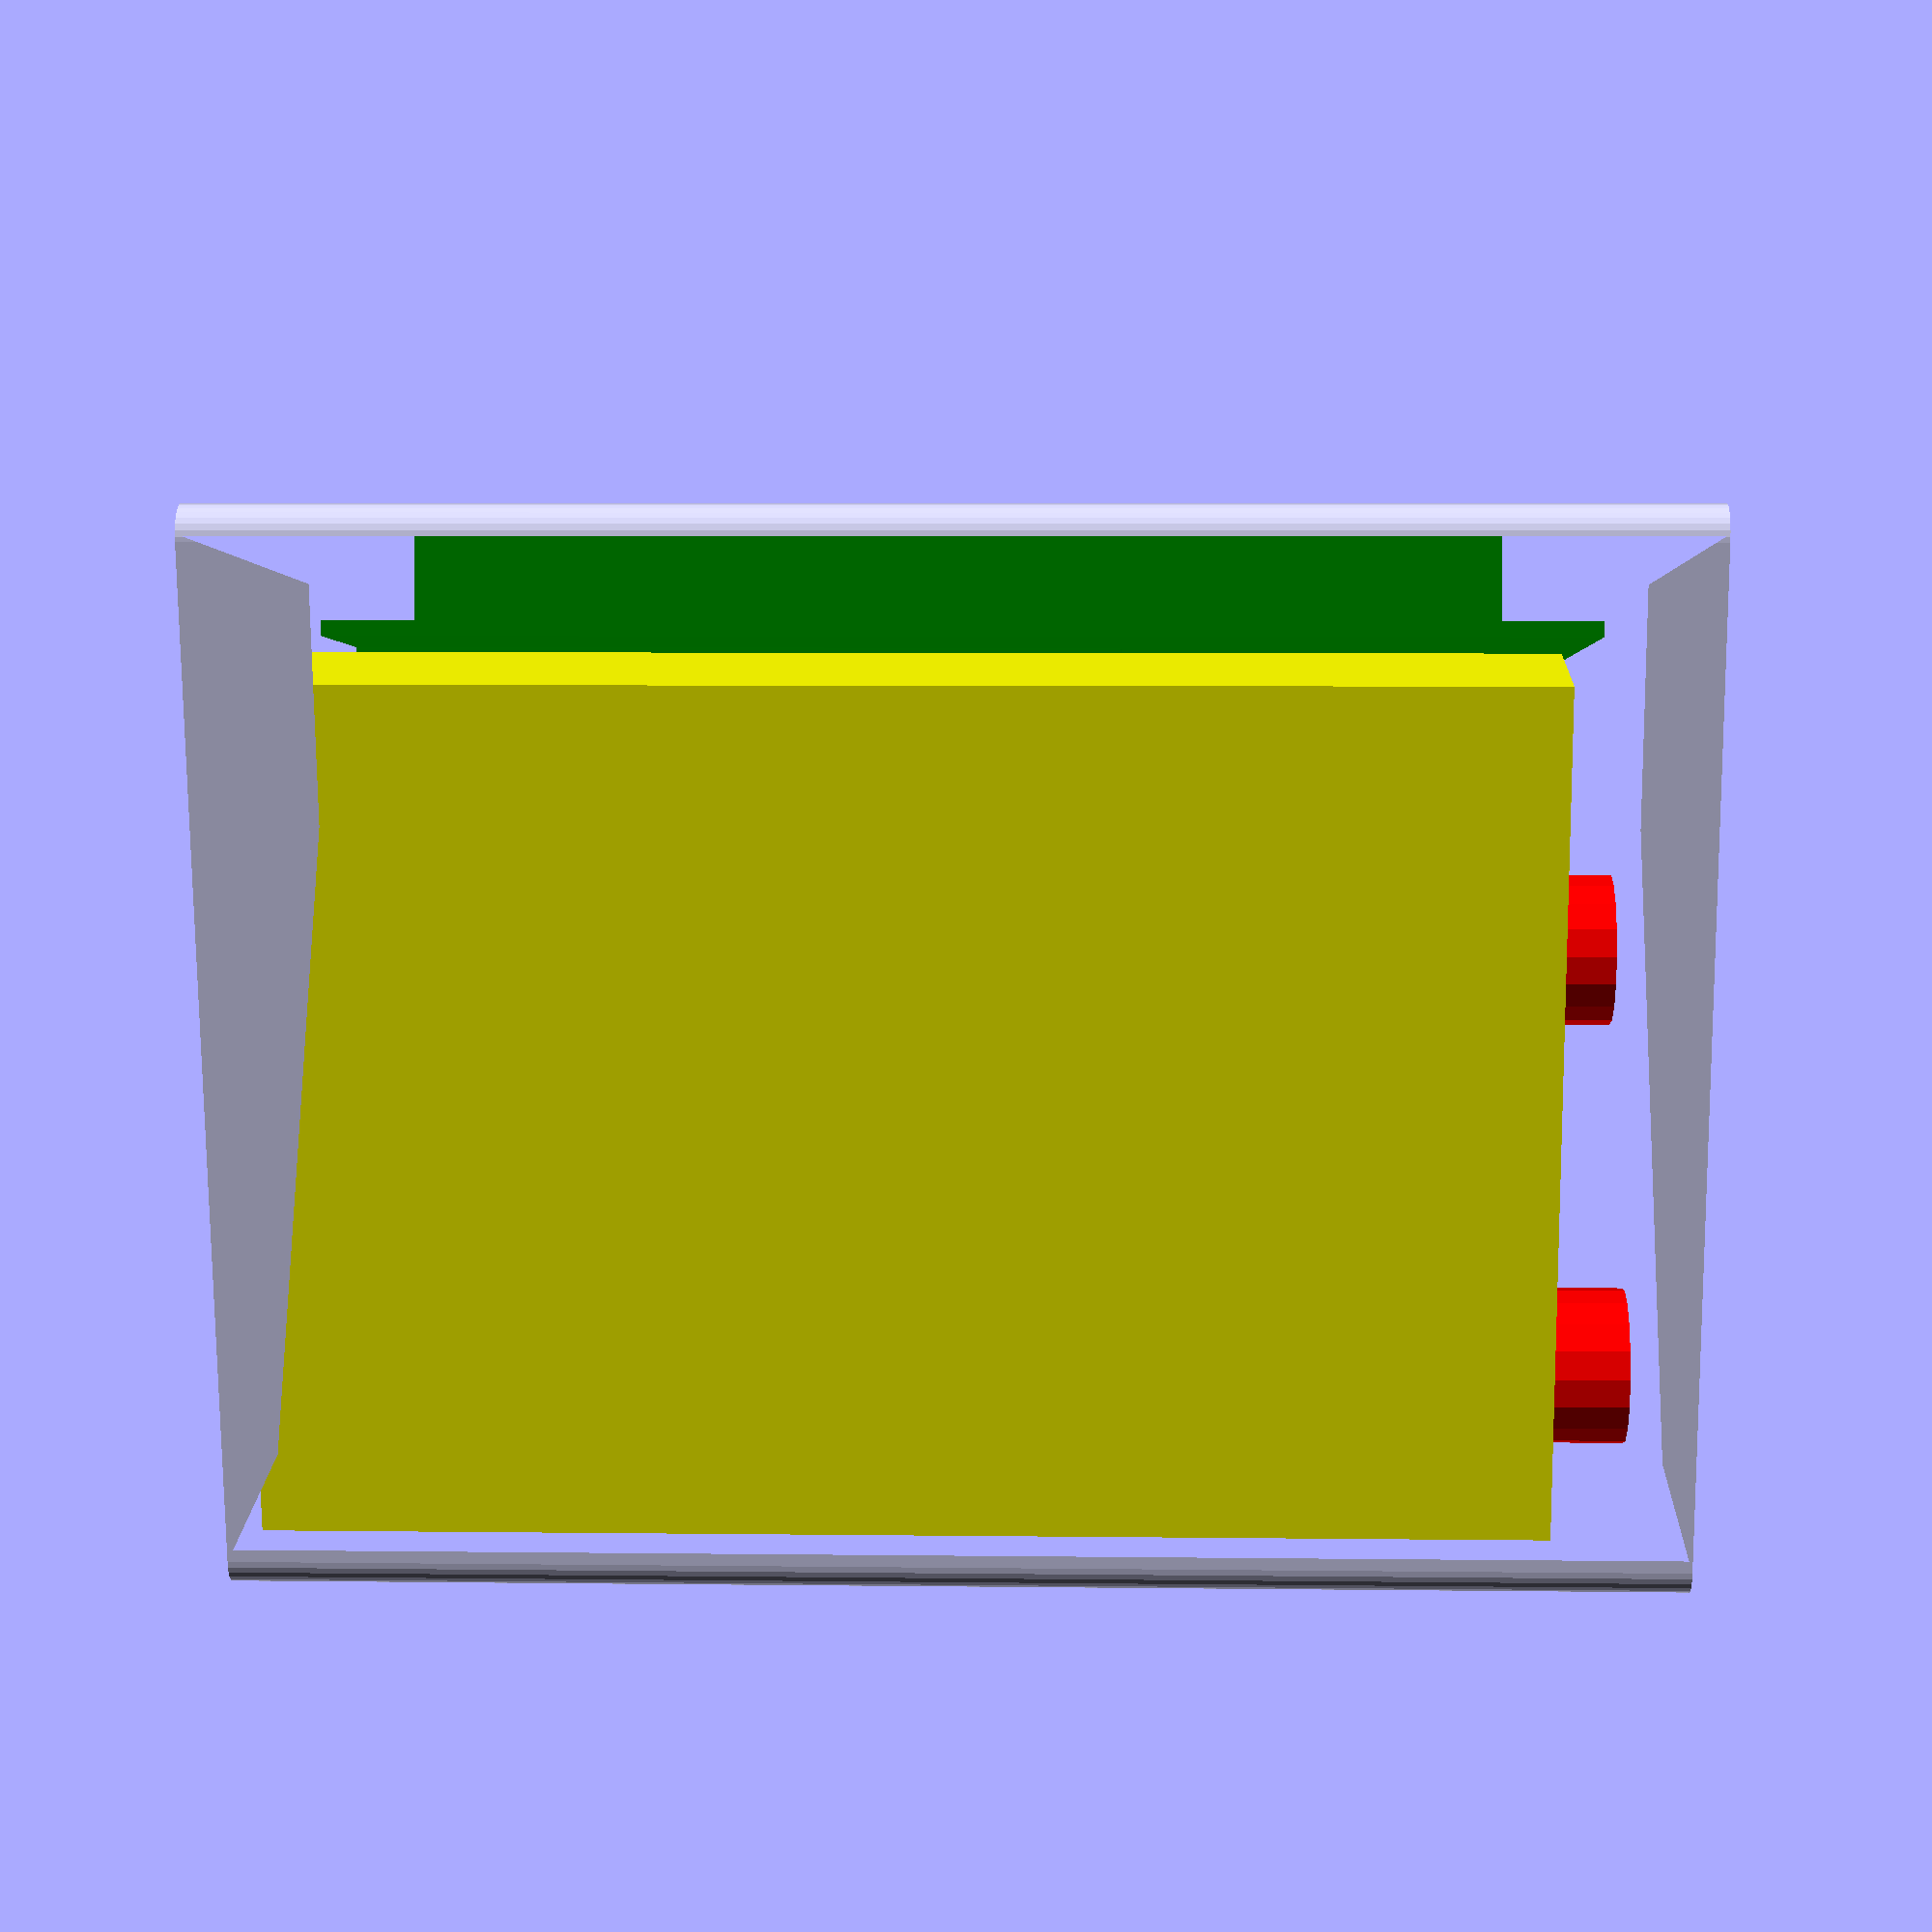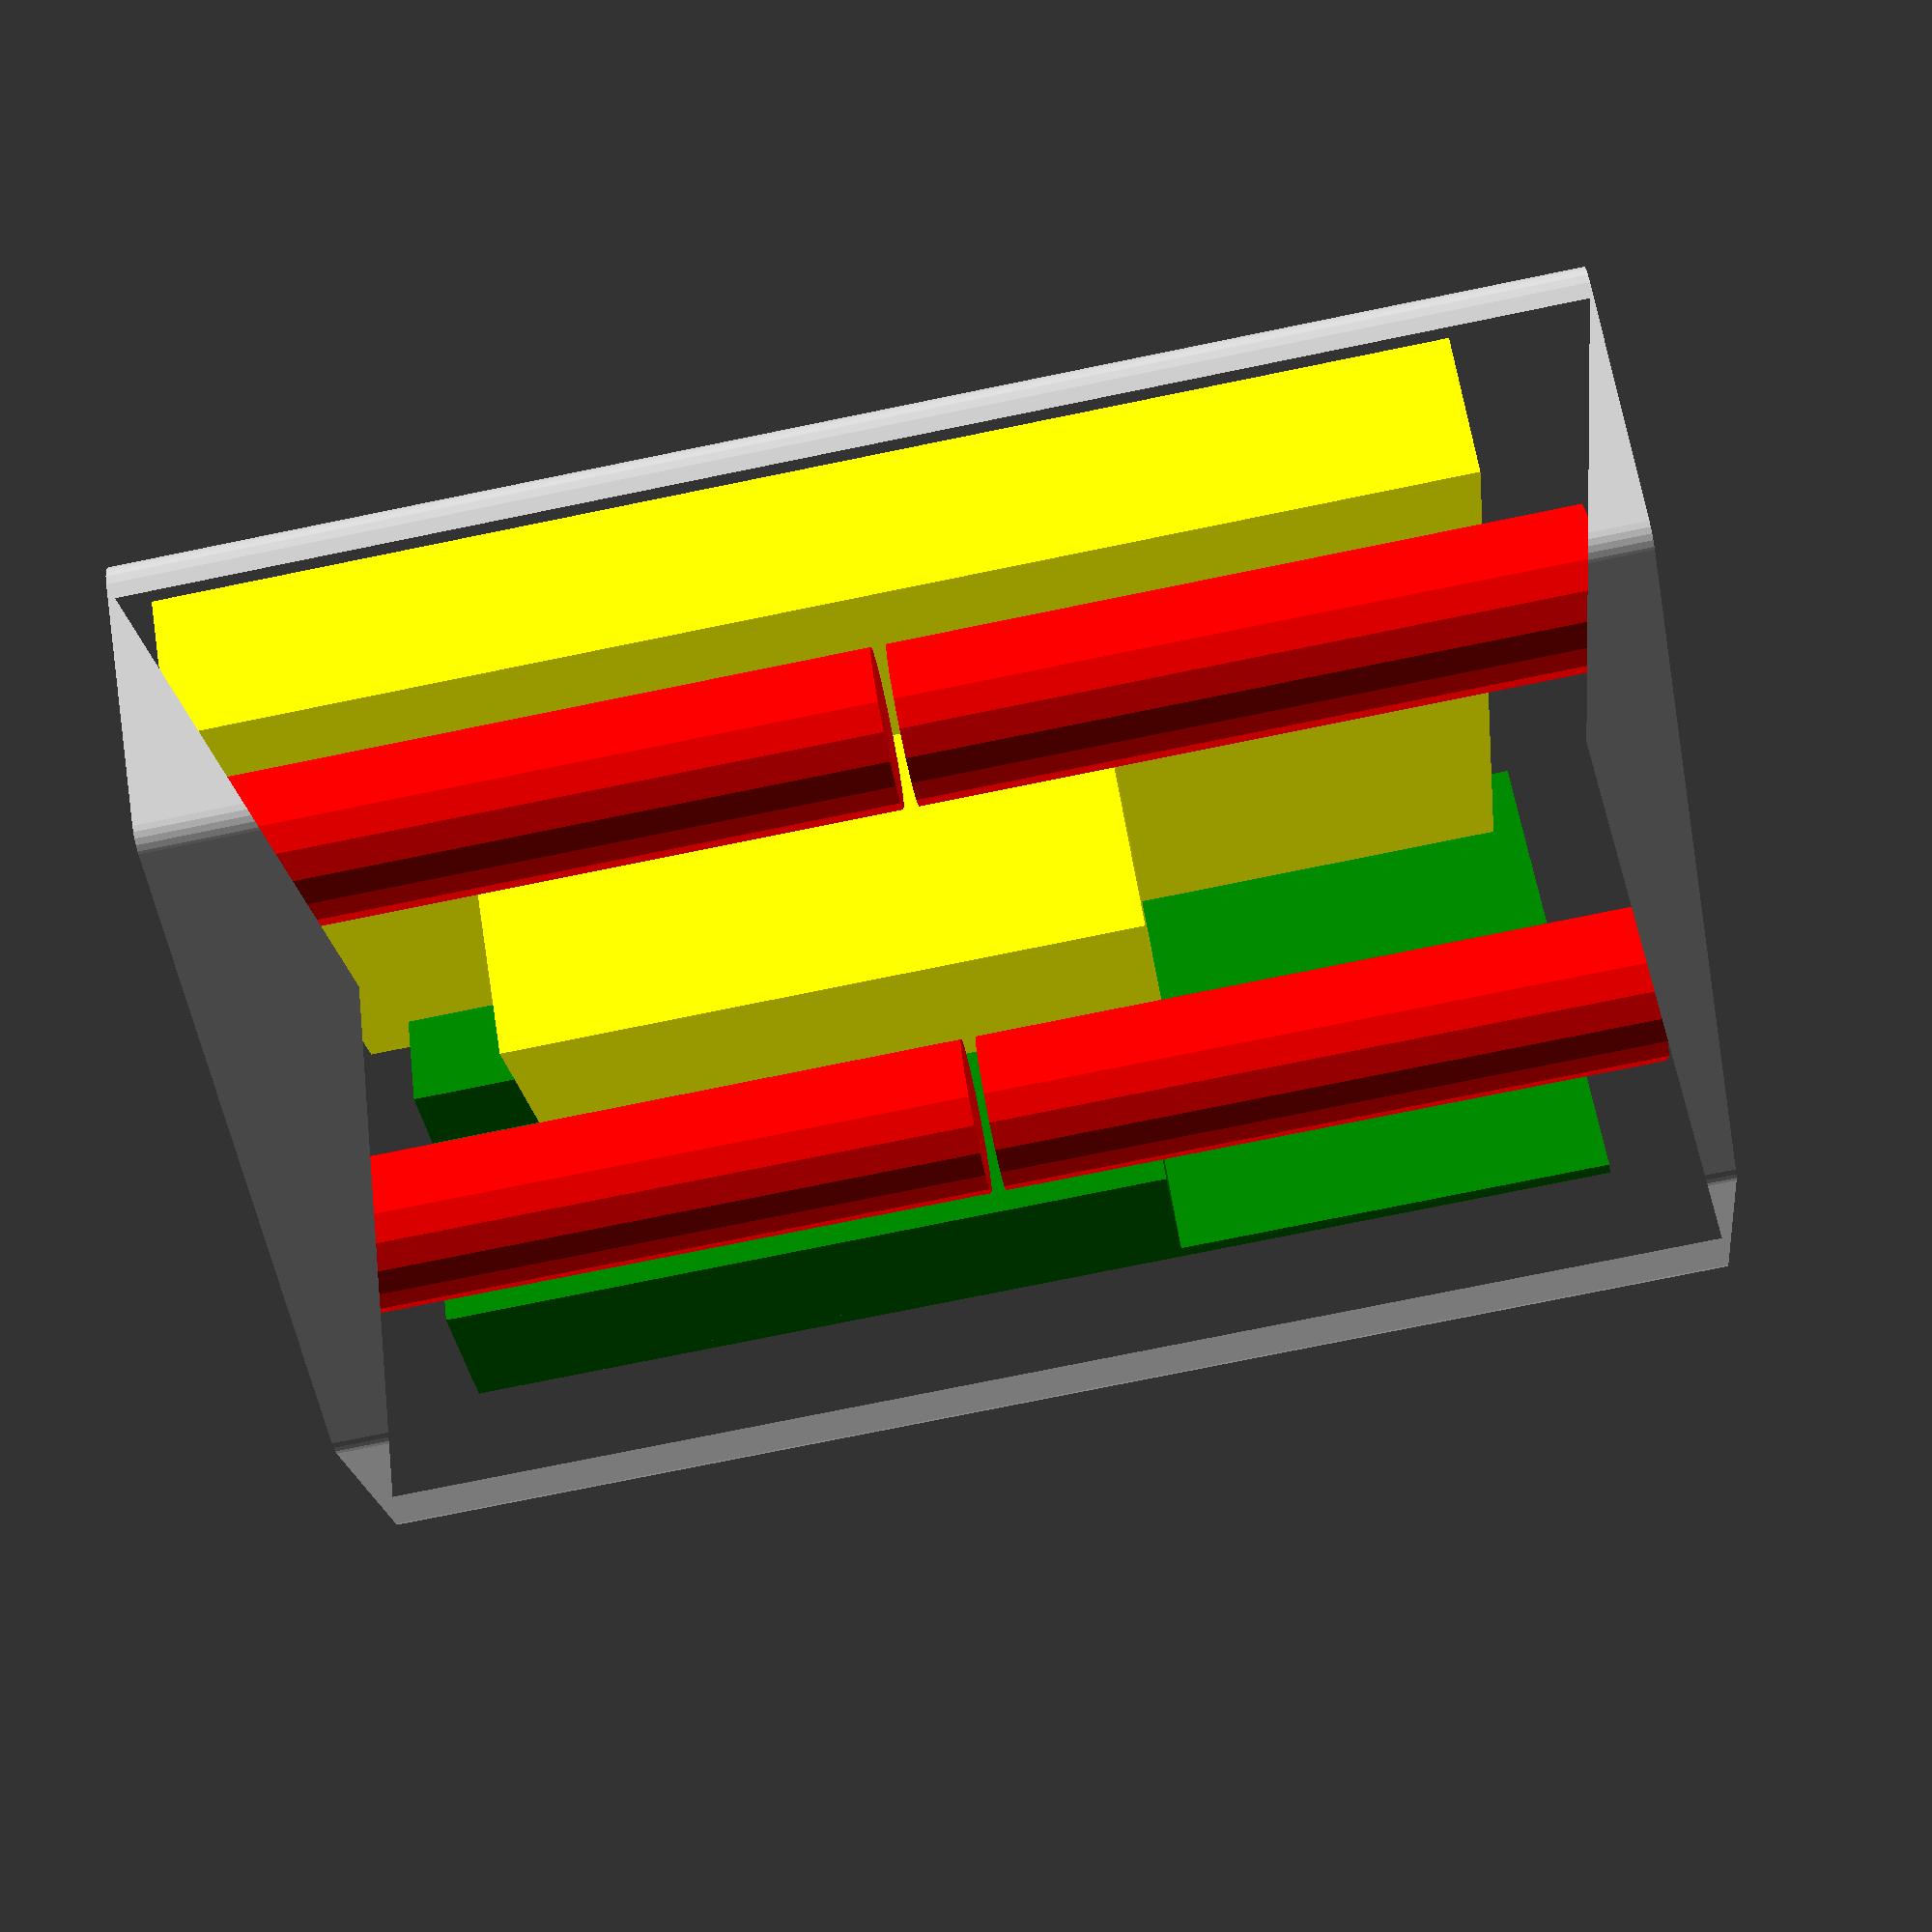
<openscad>

// 2x16 character LCD sitting in front of a "half length" protoboard
// originally used for the climate_display prototype

// originally written with OpenSCAD version 2022.08.01 (git ea8950bd3)

// design questions
// 1. what angle should the LCD be for optimal desktop and shelftop viewing?
// 2. how much clearance should remain for a potential battery?
// 

hull_thickness = 2;
front_face_width = (2*44.5) + 2*hull_thickness + 2*1; // fit two AAA batteries end-to-end, accounting for the hull on the sides and a little space for a spring connector
depth = 72; // foot print depth
front_face_height = 50;
front_face_tilt = 15; // degrees from vertical
top_depth = 20; // the depth of the flat surface on top
lcd_bottom = 14; // how far from the bottom of the front face the LCD cutout sits
rear_face_height = 20;

module side_profile_trivial() {
  points =[
    [0,0], 
    [depth, 0],
    [depth, rear_face_height],
    [sin(front_face_tilt)*front_face_height+top_depth, cos(front_face_tilt)*front_face_height],
    [sin(front_face_tilt)*front_face_height, cos(front_face_tilt)*front_face_height],
  ];
  polygon(points = (points), convexity = 10);
}

module side_profile() {
  $fs = 0.01;
  offset(r = hull_thickness)
  offset(delta = -hull_thickness, chamfer=false)
  side_profile_trivial();
}

module side_profile_hollow() {
  difference() {
    side_profile();
    offset(delta = -hull_thickness)
      side_profile_trivial();
  }
}

module screen_cutout() {
  lcd_height = 24.3;
  lcd_width = 69.3;
  lcd_screen_depth = 6.86;
  lcd_pcb_height = 36;
  lcd_pcb_width = 80.5;
  lcd_left = (front_face_width - lcd_width) / 2; // how far from the left side of the front face the LCD cutout sits
  cutout_depth = 21;
  color("green")
  rotate([0,0, -front_face_tilt])
  translate([sin(front_face_tilt)*-0.1, cos(front_face_tilt)*lcd_bottom, lcd_left]) {
    // the screen module itself
    cube( size = [lcd_screen_depth, lcd_height, lcd_width], center = false);
    // the LCD's PCB
    translate([lcd_screen_depth, -5, -5.19])
      cube(size = [1, lcd_pcb_height, lcd_pcb_width], center = false);
    // the LCD backpack
    translate([lcd_screen_depth+1, 8.8, -5.19])
      cube(size = [8.7, 22.24, 50.3] );
    // the large screw terminals on the LCD backpack
    translate([lcd_screen_depth+1+8.7, 14.13-5, -5.19])
      cube([5.44, 6.84, 18], center=false);
  }
}

module short_protoboard() {
  color("yellow")
  translate([12, hull_thickness, hull_thickness]){
    // the protoboard itself
    cube([56.6, 9.7, 84]);
    // the stack of modules in the center
    translate([20, 9.7, 15])
      cube([16, 17, 43]); 
  }
}

module AAA_battery() {
  color("red")
  cylinder(h=44.5, d=10.5, center=false);
}

module two_AAA_batteries() {
  AAA_battery();
  translate([0, 0, 1+44.5]) AAA_battery();
}

module place_on_back_surface(u, v) {
  // this is the angle of the rear slope. actually locating it further is beyond my comprehension
  // it has to do with the use of offset()
  theta = atan2(-cos(front_face_tilt)*front_face_height+rear_face_height, depth-top_depth-sin(front_face_tilt)*front_face_height);

  // u affects how far "up" the surface the objects is placed
  // v affects how far "into" the surface the object is placed
  translate([depth+v, 0, 0]) 
  rotate([0, 0, theta])
  translate([-u, 2, 0])
   children();
}

%place_on_back_surface(28, 12)
  translate([0, 0, 2])
  two_AAA_batteries();

%place_on_back_surface(58, 12)
  translate([0, 0, 2])
  two_AAA_batteries();

difference() {
  linear_extrude(height = front_face_width)
    side_profile_hollow();
  screen_cutout();
}

%screen_cutout();
%short_protoboard();
</openscad>
<views>
elev=174.5 azim=259.7 roll=267.9 proj=p view=wireframe
elev=257.3 azim=305.1 roll=258.5 proj=p view=solid
</views>
